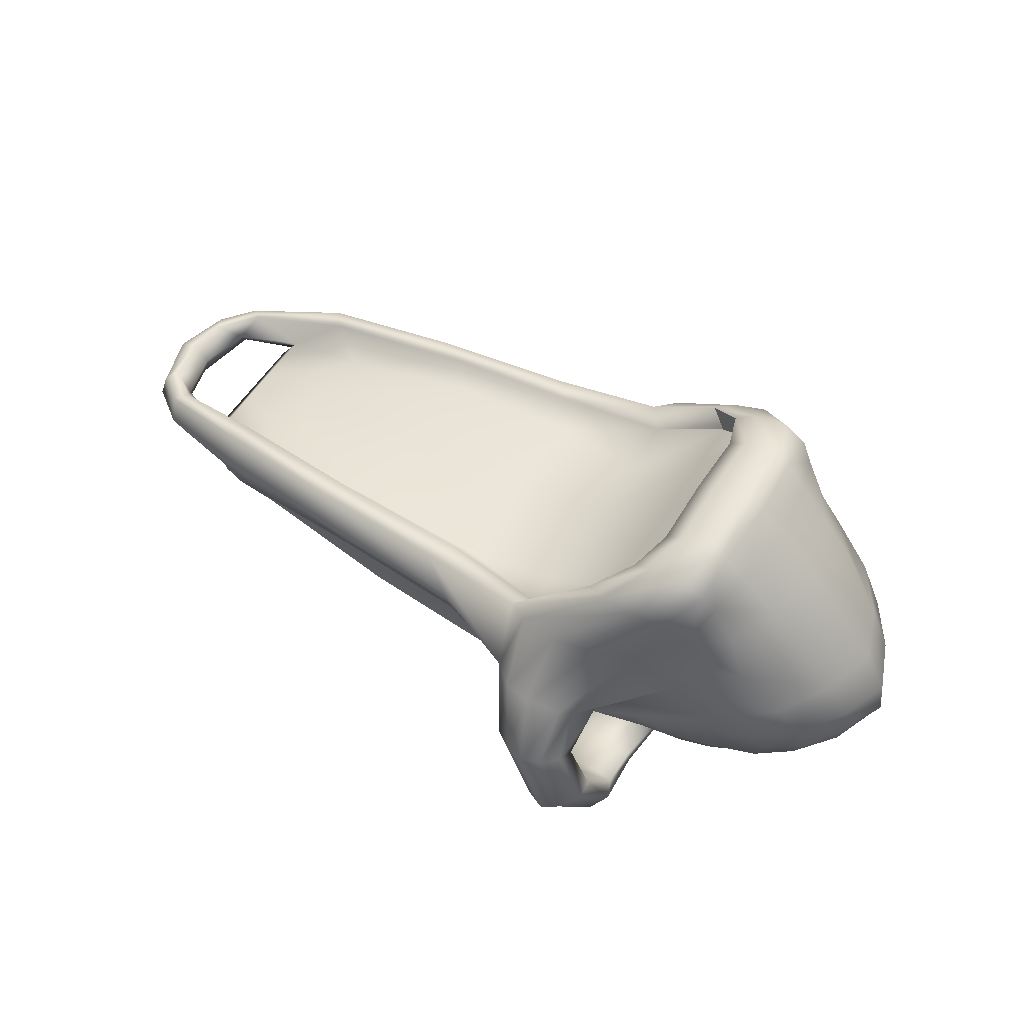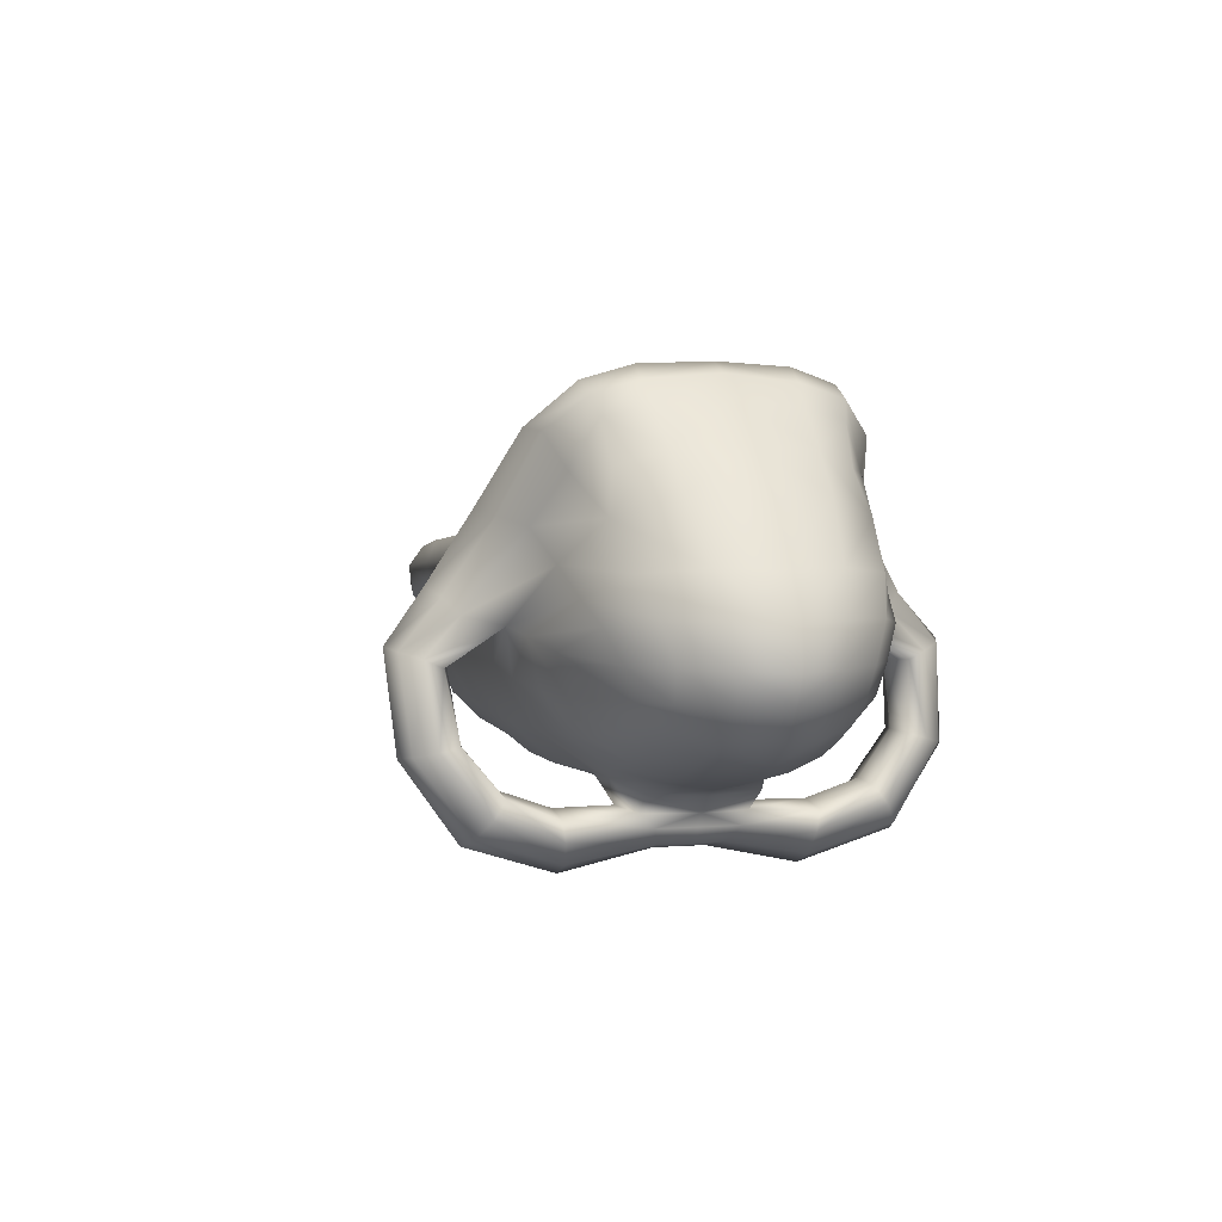
<metadata>
{"format":"obj","ext":"obj","renderer":"f3d","projection":"perspective","resolution":1024,"background":"white","views":[{"elev":53.4,"azim":-149.0,"up":"+Y"},{"elev":2.1,"azim":-108.4,"up":"+Y"}]}
</metadata>
<code>
g default
v -33.64 26.91 0.02176
v -35.31 30.92 0.02176
v -52.56 21.54 0.02176
v -40.23 32.25 0.02176
v -43.32 30.59 0.02176
v -46.92 27.27 0.02176
v -32.72 29.26 0.02176
v 65.03 4.095 0.02176
v 67.83 2.851 0.02176
v 66.86 -0.9126 0.02176
v 68.16 0.9816 0.02176
v 62.69 1.319 0.02176
v 63.77 -1.929 0.02176
v -50.74 21.17 -9.53
v -40.23 31.74 -10.27
v -33.64 26.18 -10.27
v -35.31 30.01 -10.27
v -42.65 29.71 -10.27
v -33.64 24.94 -15.41
v -33.58 28.76 -16.74
v -47.23 18.98 -15.57
v -38.78 29.75 -16.98
v -42.36 27.71 -16.77
v -28.46 21.29 -17.67
v -28.79 23.44 -21.61
v -50.16 12.91 -16.93
v -33.14 24.07 -22.54
v -38.43 23.35 -21.49
v -16.02 11.01 -19.97
v -17.05 13.35 -24.96
v -16.02 8.214 -12.78
v -23 14.06 -26.14
v -41.2 7.286 -20.53
v -29.51 13.25 -24.8
v -45.81 26.42 -9.833
v -44.06 24.97 -16.03
v -41.58 18.57 -19.27
v -34.13 11.8 -21.99
v -32.72 28.42 -10.27
v -30.85 27.17 -16.19
v -25.67 22.55 -19.98
v -13.69 12.38 -22.89
v -16.74 1.149 -27.46
v -14.97 4.018 -28.76
v -17.97 0.2744 -22.09
v -22.06 4.258 -32.33
v -18.03 3.865 -31.45
v -30.37 -0.5512 -23.82
v -27.03 3.059 -31.33
v -28.35 0.756 -29.15
v -19.92 -5.283 -32.35
v -18.75 -4.16 -35.11
v -24.95 -5.808 -30.12
v -24.38 -3.182 -38.2
v -21.35 -3.686 -37.07
v -29.84 -5.743 -31.68
v -27.25 -3.703 -36.91
v -29.23 -4.658 -34.24
v -23.71 -15.31 -31.08
v -22.35 -16.17 -33.93
v -28.31 -14.97 -29.67
v -27.79 -17.04 -37.22
v -24.95 -16.78 -35.96
v -32.39 -15.28 -30.22
v -30.29 -16.7 -35.79
v -32.62 -15.99 -32.95
v -23.97 -22.48 -25.52
v -22.94 -25.16 -27.29
v -29.36 -21.23 -24.59
v -28.75 -28.13 -29.41
v -25.52 -27.07 -28.54
v -33.84 -21.89 -24.83
v -32.2 -26.92 -28.42
v -34.41 -24.35 -26.59
v -22.8 -25.63 -17.53
v -21.83 -28.72 -16.69
v -28.45 -23.78 -17.35
v -27.82 -32.25 -16.49
v -24.19 -30.91 -16.37
v -33.25 -24.74 -17.47
v -31.26 -30.73 -16.52
v -33.26 -27.67 -16.97
v -21.76 -24.78 -5.956
v -19.75 -26.94 -5.931
v -28.52 -23.67 -9.059
v -27.76 -29.49 -3.577
v -21.83 -28.48 -4.401
v -33.73 -24.28 -7.383
v -33.04 -28.34 -4.514
v -34.86 -26.13 -5.941
v 0.2698 11.2 -17.64
v 2.737 10.8 -20.98
v -2.709 3.633 -23.37
v -2.118 7.413 -24.22
v -1.9 7.197 -14.77
v -4.122 1.779 -19.58
v 20.33 10.52 -16.16
v 24.58 9.853 -18.96
v 17.91 3.564 -21.48
v 19.37 6.704 -21.76
v 17.94 6.902 -13.83
v 16.5 1.427 -17.34
v 42.99 9.034 -13.32
v 44.97 8.661 -16.08
v 39.17 1.389 -18.95
v 41.7 5.752 -18.97
v 38.99 3.556 -11.58
v 38.46 -0.4503 -14.44
v 58.73 5.131 -10.41
v 60.59 4.371 -11.92
v 57.01 -0.3477 -13.98
v 59.2 2.048 -14.45
v 51.34 1.8 -11.04
v 51.34 -1.836 -13.13
v -17.95 -5.788 -22.02
v -57.8 15.54 0.02176
v -16.02 10.95 0.02176
v -28.46 21.29 0.02176
v -55.26 15.61 -9.394
v -28.46 21.29 -10.82
v -19.75 -26.94 0.02176
v -20.09 -24.78 0.02176
v -36.03 -24.22 0.02176
v -34.86 -26.13 0.02176
v -34.28 -28.34 0.02176
v -27.76 -29.49 0.02176
v -20.65 -28.48 0.02176
v -64.14 6.931 0.02176
v -61.36 7.133 -8.218
v -56.46 6.386 -15.65
v -67.58 0.6722 0.02176
v -64.75 1.099 -7.253
v -60.22 1.069 -14.07
v -68.16 -4.67 0.02176
v -65.22 -4.583 -6.237
v -61.11 -4.409 -12.42
v -48.47 3.34 -19.89
v -36.41 -1.59 -22.92
v -53.15 0.2292 -18.68
v -42.49 -3.22 -21.02
v -55.1 -4.374 -16.63
v -46.15 -4.561 -19.55
v -28.78 -7.26 -22.62
v -34.67 -8.307 -20.61
v -40.83 -8.965 -19.1
v -47.05 -8.773 -17.83
v -28.78 -13.95 -18.04
v -35.15 -13.96 -17.26
v -42.1 -13.58 -16.55
v -47.03 -12.58 -15.8
v -28.78 -20.16 -9.88
v -38.35 -18.03 -12.74
v -44.77 -16.67 -12.5
v -51.41 -14.28 -11.77
v -36.99 -21.44 -7.783
v -40.54 -19.71 -6.651
v -47.54 -18.22 -6.932
v -55.57 -15.32 -6.408
v -37.75 -21.93 0.02176
v -40.71 -20.81 0.02176
v -49.79 -19.26 0.02176
v -58.72 -16.4 0.02176
v -51.6 -11.13 -14.48
v -56.19 -12.01 -11.33
v -60.91 -12.76 -6.074
v -63.78 -12.87 0.02176
v -66.59 -8.503 0.02176
v -64.07 -8.504 -6.223
v -59.19 -8.563 -12.02
v -54.16 -8.624 -15.56
v -20.18 -14.16 -17.47
v -21.05 -19.99 -9.629
v -16.69 -22.67 0.02176
v -1.9 10.91 0.02176
v 17.94 9.574 0.02176
v 38.99 6.228 0.02176
v 51.34 1.801 0.02176
v -4.122 -5.873 -20.99
v 14.35 -6.023 -19.19
v 36.64 -6.818 -15.24
v 50.6 -7.735 -12.6
v -6.202 -14.24 -16.89
v 12.94 -14.26 -14.93
v 34.39 -14.43 -11.28
v 50.6 -14.5 -9.796
v -8.015 -20.19 -10.88
v 11.22 -20.57 -8.6
v 32.83 -19.87 -5.82
v 50.6 -18.9 -5.185
v -9.911 -23.56 0.02176
v 9.713 -23.18 0.02176
v 31 -22.47 0.02176
v 50.6 -20.76 0.02176
v -50.74 21.17 9.573
v -40.23 31.74 10.32
v -33.64 26.18 10.32
v -35.31 30.01 10.32
v -42.65 29.71 10.32
v -33.64 24.94 15.45
v -33.58 28.76 16.79
v -47.23 18.98 15.62
v -38.78 29.75 17.02
v -42.36 27.71 16.82
v -28.46 21.29 17.72
v -28.79 23.44 21.66
v -50.16 12.91 16.97
v -33.14 24.07 22.58
v -38.43 23.35 21.53
v -16.02 11.01 20.02
v -17.05 13.35 25.01
v -16.02 8.214 12.83
v -23 14.06 26.19
v -41.2 7.286 20.57
v -29.51 13.25 24.84
v -45.81 26.42 9.877
v -44.06 24.97 16.07
v -41.58 18.57 19.31
v -34.13 11.8 22.03
v -32.72 28.42 10.32
v -30.85 27.17 16.23
v -25.67 22.55 20.02
v -13.69 12.38 22.93
v -16.74 1.149 27.51
v -14.97 4.018 28.8
v -17.97 0.2744 22.13
v -22.06 4.258 32.37
v -18.03 3.865 31.49
v -30.37 -0.5512 23.86
v -27.03 3.059 31.37
v -28.35 0.756 29.19
v -19.92 -5.283 32.39
v -18.75 -4.16 35.15
v -24.95 -5.808 30.16
v -24.38 -3.182 38.24
v -21.35 -3.686 37.11
v -29.84 -5.743 31.72
v -27.25 -3.703 36.96
v -29.23 -4.658 34.28
v -23.71 -15.31 31.12
v -22.35 -16.17 33.98
v -28.31 -14.97 29.72
v -27.79 -17.04 37.26
v -24.95 -16.78 36.01
v -32.39 -15.28 30.27
v -30.29 -16.7 35.83
v -32.62 -15.99 32.99
v -23.97 -22.48 25.57
v -22.94 -25.16 27.33
v -29.36 -21.23 24.63
v -28.75 -28.13 29.45
v -25.52 -27.07 28.59
v -33.84 -21.89 24.87
v -32.2 -26.92 28.47
v -34.41 -24.35 26.63
v -22.8 -25.63 17.57
v -21.83 -28.72 16.73
v -28.45 -23.78 17.39
v -27.82 -32.25 16.53
v -24.19 -30.91 16.41
v -33.25 -24.74 17.52
v -31.26 -30.73 16.57
v -33.26 -27.67 17.01
v -21.76 -24.78 5.999
v -19.75 -26.94 5.974
v -28.52 -23.67 9.103
v -27.76 -29.49 3.621
v -21.83 -28.48 4.444
v -33.73 -24.28 7.426
v -33.04 -28.34 4.558
v -34.86 -26.13 5.984
v 0.2698 11.2 17.69
v 2.737 10.8 21.02
v -2.709 3.633 23.41
v -2.118 7.413 24.26
v -1.9 7.197 14.81
v -4.122 1.779 19.62
v 20.33 10.52 16.2
v 24.58 9.853 19.01
v 17.91 3.564 21.52
v 19.37 6.704 21.8
v 17.94 6.902 13.88
v 16.5 1.427 17.39
v 42.99 9.034 13.37
v 44.97 8.661 16.13
v 39.17 1.389 18.99
v 41.7 5.752 19.01
v 38.99 3.556 11.62
v 38.46 -0.4503 14.48
v 58.73 5.131 10.45
v 60.59 4.371 11.96
v 57.01 -0.3477 14.02
v 59.2 2.048 14.5
v 51.34 1.8 11.08
v 51.34 -1.836 13.17
v -17.95 -5.788 22.06
v -55.26 15.61 9.438
v -28.46 21.29 10.87
v -61.36 7.133 8.261
v -56.46 6.386 15.69
v -64.75 1.099 7.297
v -60.22 1.069 14.11
v -65.22 -4.583 6.28
v -61.11 -4.409 12.46
v -48.47 3.34 19.93
v -36.41 -1.59 22.97
v -53.15 0.2292 18.72
v -42.49 -3.22 21.06
v -55.1 -4.374 16.67
v -46.15 -4.561 19.6
v -28.78 -7.26 22.67
v -34.67 -8.307 20.65
v -40.83 -8.965 19.15
v -47.05 -8.773 17.87
v -28.78 -13.95 18.09
v -35.15 -13.96 17.3
v -42.1 -13.58 16.6
v -47.03 -12.58 15.84
v -28.78 -20.16 9.924
v -38.35 -18.03 12.78
v -44.77 -16.67 12.55
v -51.41 -14.28 11.81
v -36.99 -21.44 7.827
v -40.54 -19.71 6.695
v -47.54 -18.22 6.976
v -55.57 -15.32 6.451
v -51.6 -11.13 14.53
v -56.19 -12.01 11.37
v -60.91 -12.76 6.117
v -64.07 -8.504 6.266
v -59.19 -8.563 12.07
v -54.16 -8.624 15.6
v -20.18 -14.16 17.51
v -21.05 -19.99 9.673
v -4.122 -5.873 21.04
v 14.35 -6.023 19.23
v 36.64 -6.818 15.28
v 50.6 -7.735 12.65
v -6.202 -14.24 16.93
v 12.94 -14.26 14.98
v 34.39 -14.43 11.32
v 50.6 -14.5 9.839
v -8.015 -20.19 10.93
v 11.22 -20.57 8.643
v 32.83 -19.87 5.864
v 50.6 -18.9 5.228
v 64.53 3.486 6.126
v 60.81 1.492 7.578
v 61.16 -0.7559 9.006
v 64.03 0.06212 9.584
v 65.16 1.463 9.91
v 65.51 2.832 8.179
v 64.53 3.486 -6.082
v 65.51 2.832 -8.136
v 65.16 1.463 -9.866
v 64.03 0.06212 -9.541
v 61.16 -0.7559 -8.963
v 60.81 1.492 -7.534
v 53 0.04694 -9.32
v 53 0.04777 0.02176
v 53 -3.024 -11.09
v 53.01 -8.006 -10.64
v 53.01 -13.72 -8.27
v 53.01 -17.43 -4.376
v 53.01 -19.01 0.02176
v 53 0.04694 9.364
v 53 -3.024 11.13
v 53.01 -8.006 10.68
v 53.01 -13.72 8.313
v 53.01 -17.43 4.419
v 47.75 -1.677 -7.63
v 47.75 -1.677 0.02176
v 47.75 -4.193 -9.076
v 47.76 -8.273 -8.711
v 47.76 -12.95 -6.769
v 47.76 -15.99 -3.58
v 47.75 -17.29 0.02176
v 47.75 -1.677 7.673
v 47.75 -4.193 9.119
v 47.76 -8.273 8.755
v 47.76 -12.95 6.813
v 47.76 -15.99 3.623
v 47.75 -7.178 -1.202
v 47.75 -6.781 0.02176
v 47.75 -7.802 -1.762
v 47.75 -8.814 -2.037
v 47.75 -9.578 -1.729
v 47.75 -10.27 -1.294
v 47.75 -10.78 0.02176
v 47.75 -7.178 1.245
v 47.75 -7.802 1.806
v 47.75 -8.814 2.08
v 47.75 -9.578 1.772
v 47.75 -10.27 1.337
v 48.46 -7.415 -1.021
v 48.46 -7.076 0.02176
v 48.46 -7.947 -1.499
v 48.46 -8.809 -1.733
v 48.46 -9.461 -1.47
v 48.46 -10.05 -1.1
v 48.46 -10.49 0.02176
v 48.46 -7.415 1.065
v 48.46 -7.947 1.542
v 48.46 -8.809 1.777
v 48.46 -9.461 1.514
v 48.46 -10.05 1.143
v 49.2 -7.941 -0.6199
v 49.2 -7.732 0.02176
v 49.2 -8.268 -0.9138
v 49.2 -8.799 -1.058
v 49.21 -9.199 -0.8962
v 49.2 -9.56 -0.6681
v 49.2 -9.83 0.02176
v 49.2 -7.941 0.6634
v 49.2 -8.268 0.9573
v 49.2 -8.799 1.101
v 49.21 -9.199 0.9397
v 49.2 -9.56 0.7116
v 49.51 -8.299 -0.3464
v 49.51 -8.179 0.02176
v 49.51 -8.487 -0.5151
v 49.51 -8.791 -0.5977
v 49.51 -9.021 -0.505
v 49.51 -9.228 -0.3741
v 49.51 -9.383 0.02176
v 49.51 -8.299 0.39
v 49.51 -8.487 0.5586
v 49.51 -8.791 0.6412
v 49.51 -9.021 0.5485
v 49.51 -9.228 0.4176
v 49.7 -8.78 0.02176
g dive_scooter Propeller2
f 7 39 17 2
f 15 4 2 17
f 4 15 18 5
f 14 3 6 35
f 17 39 40 20
f 15 17 20 22
f 18 15 22 23
f 14 35 36 21
f 20 40 41 25
f 22 20 25 27
f 23 22 27 28
f 21 36 37 26
f 25 41 42 30
f 27 25 30 32
f 28 27 32 34
f 26 37 38 33
f 35 6 5 18
f 36 35 18 23
f 37 36 23 28
f 38 37 28 34
f 16 39 7 1
f 40 39 16 19
f 41 40 19 24
f 42 41 24 29
f 32 30 47 46
f 34 32 46 49
f 33 38 50 48
f 38 34 49 50
f 30 42 44 47
f 44 43 51 52
f 43 45 53 51
f 46 47 55 54
f 45 48 56 53
f 49 46 54 57
f 48 50 58 56
f 50 49 57 58
f 47 44 52 55
f 52 51 59 60
f 51 53 61 59
f 54 55 63 62
f 53 56 64 61
f 57 54 62 65
f 56 58 66 64
f 58 57 65 66
f 55 52 60 63
f 60 59 67 68
f 59 61 69 67
f 62 63 71 70
f 61 64 72 69
f 65 62 70 73
f 64 66 74 72
f 66 65 73 74
f 63 60 68 71
f 68 67 75 76
f 67 69 77 75
f 70 71 79 78
f 69 72 80 77
f 73 70 78 81
f 72 74 82 80
f 74 73 81 82
f 71 68 76 79
f 76 75 83 84
f 75 77 85 83
f 78 79 87 86
f 77 80 88 85
f 81 78 86 89
f 80 82 90 88
f 82 81 89 90
f 79 76 84 87
f 42 29 91 92
f 43 44 94 93
f 44 42 92 94
f 29 31 95 91
f 45 43 93 96
f 92 91 97 98
f 93 94 100 99
f 94 92 98 100
f 91 95 101 97
f 96 93 99 102
f 98 97 103 104
f 99 100 106 105
f 100 98 104 106
f 97 101 107 103
f 102 99 105 108
f 104 103 109 110
f 105 106 112 111
f 106 104 110 112
f 103 107 113 109
f 108 105 111 114
f 110 109 352 353
f 111 112 354 355
f 112 110 353 354
f 109 113 357 352
f 114 111 355 356
f 14 21 26 119
f 31 29 24 120
f 120 24 19 16
f 3 14 119 116
f 117 31 120 118
f 118 120 16 1
f 121 84 83 122
f 123 88 90 124
f 124 90 89 125
f 125 89 86 126
f 126 86 87 127
f 127 87 84 121
f 119 129 128 116
f 26 130 129 119
f 129 132 131 128
f 130 133 132 129
f 132 135 134 131
f 133 136 135 132
f 48 138 137 33
f 33 137 130 26
f 138 140 139 137
f 137 139 133 130
f 140 142 141 139
f 139 141 136 133
f 138 48 143 144
f 145 140 138 144
f 143 147 148 144
f 144 148 149 145
f 145 149 150 146
f 147 151 152 148
f 148 152 153 149
f 149 153 154 150
f 151 155 156 152
f 152 156 157 153
f 153 157 158 154
f 155 159 160 156
f 156 160 161 157
f 157 161 162 158
f 154 164 163 150
f 158 165 164 154
f 162 166 165 158
f 135 168 167 134
f 168 165 166 167
f 136 169 168 135
f 169 164 165 168
f 141 170 169 136
f 170 163 164 169
f 142 146 170 141
f 146 150 163 170
f 145 146 142 140
f 115 143 48 45
f 123 159 155 88
f 88 155 151 85
f 143 115 171 147
f 85 151 172 83
f 151 147 171 172
f 83 172 173 122
f 31 117 174 95
f 95 174 175 101
f 101 175 176 107
f 107 176 177 113
f 96 178 115 45
f 102 179 178 96
f 108 180 179 102
f 114 181 180 108
f 178 182 171 115
f 179 183 182 178
f 180 184 183 179
f 181 185 184 180
f 182 186 172 171
f 183 187 186 182
f 184 188 187 183
f 185 189 188 184
f 172 186 190 173
f 186 187 191 190
f 187 188 192 191
f 188 189 193 192
f 7 2 197 219
f 195 197 2 4
f 4 5 198 195
f 194 215 6 3
f 197 200 220 219
f 195 202 200 197
f 198 203 202 195
f 194 201 216 215
f 200 205 221 220
f 202 207 205 200
f 203 208 207 202
f 201 206 217 216
f 205 210 222 221
f 207 212 210 205
f 208 214 212 207
f 206 213 218 217
f 215 198 5 6
f 216 203 198 215
f 217 208 203 216
f 218 214 208 217
f 196 1 7 219
f 220 199 196 219
f 221 204 199 220
f 222 209 204 221
f 212 226 227 210
f 214 229 226 212
f 213 228 230 218
f 218 230 229 214
f 210 227 224 222
f 224 232 231 223
f 223 231 233 225
f 226 234 235 227
f 225 233 236 228
f 229 237 234 226
f 228 236 238 230
f 230 238 237 229
f 227 235 232 224
f 232 240 239 231
f 231 239 241 233
f 234 242 243 235
f 233 241 244 236
f 237 245 242 234
f 236 244 246 238
f 238 246 245 237
f 235 243 240 232
f 240 248 247 239
f 239 247 249 241
f 242 250 251 243
f 241 249 252 244
f 245 253 250 242
f 244 252 254 246
f 246 254 253 245
f 243 251 248 240
f 248 256 255 247
f 247 255 257 249
f 250 258 259 251
f 249 257 260 252
f 253 261 258 250
f 252 260 262 254
f 254 262 261 253
f 251 259 256 248
f 256 264 263 255
f 255 263 265 257
f 258 266 267 259
f 257 265 268 260
f 261 269 266 258
f 260 268 270 262
f 262 270 269 261
f 259 267 264 256
f 222 272 271 209
f 223 273 274 224
f 224 274 272 222
f 209 271 275 211
f 225 276 273 223
f 272 278 277 271
f 273 279 280 274
f 274 280 278 272
f 271 277 281 275
f 276 282 279 273
f 278 284 283 277
f 279 285 286 280
f 280 286 284 278
f 277 283 287 281
f 282 288 285 279
f 284 290 289 283
f 285 291 292 286
f 286 292 290 284
f 283 289 293 287
f 288 294 291 285
f 290 351 346 289
f 291 349 350 292
f 292 350 351 290
f 289 346 347 293
f 294 348 349 291
f 194 296 206 201
f 211 297 204 209
f 297 196 199 204
f 3 116 296 194
f 117 118 297 211
f 118 1 196 297
f 121 122 263 264
f 123 124 270 268
f 124 125 269 270
f 125 126 266 269
f 126 127 267 266
f 127 121 264 267
f 296 116 128 298
f 206 296 298 299
f 298 128 131 300
f 299 298 300 301
f 300 131 134 302
f 301 300 302 303
f 228 213 304 305
f 213 206 299 304
f 305 304 306 307
f 304 299 301 306
f 307 306 308 309
f 306 301 303 308
f 305 311 310 228
f 312 311 305 307
f 310 311 315 314
f 311 312 316 315
f 312 313 317 316
f 314 315 319 318
f 315 316 320 319
f 316 317 321 320
f 318 319 323 322
f 319 320 324 323
f 320 321 325 324
f 322 323 160 159
f 323 324 161 160
f 324 325 162 161
f 321 317 326 327
f 325 321 327 328
f 162 325 328 166
f 302 134 167 329
f 329 167 166 328
f 303 302 329 330
f 330 329 328 327
f 308 303 330 331
f 331 330 327 326
f 309 308 331 313
f 313 331 326 317
f 312 307 309 313
f 295 225 228 310
f 123 268 322 159
f 268 265 318 322
f 310 314 332 295
f 265 263 333 318
f 318 333 332 314
f 263 122 173 333
f 211 275 174 117
f 275 281 175 174
f 281 287 176 175
f 287 293 177 176
f 276 225 295 334
f 282 276 334 335
f 288 282 335 336
f 294 288 336 337
f 334 295 332 338
f 335 334 338 339
f 336 335 339 340
f 337 336 340 341
f 338 332 333 342
f 339 338 342 343
f 340 339 343 344
f 341 340 344 345
f 333 173 190 342
f 342 190 191 343
f 343 191 192 344
f 344 192 193 345
f 293 347 348 294
f 357 113 114 356
f 346 8 12 347
f 348 347 12 13
f 349 348 13 10
f 350 349 10 11
f 351 350 11 9
f 346 351 9 8
f 353 352 8 9
f 354 353 9 11
f 355 354 11 10
f 356 355 10 13
f 12 357 356 13
f 352 357 12 8
f 113 177 359 358
f 181 114 360 361
f 185 181 361 362
f 189 185 362 363
f 193 189 363 364
f 177 293 365 359
f 294 337 367 366
f 337 341 368 367
f 341 345 369 368
f 345 193 364 369
f 114 113 358 360
f 293 294 366 365
f 358 359 371 370
f 361 360 372 373
f 362 361 373 374
f 363 362 374 375
f 364 363 375 376
f 359 365 377 371
f 366 367 379 378
f 367 368 380 379
f 368 369 381 380
f 369 364 376 381
f 360 358 370 372
f 365 366 378 377
f 370 371 383 382
f 373 372 384 385
f 374 373 385 386
f 375 374 386 387
f 376 375 387 388
f 371 377 389 383
f 378 379 391 390
f 379 380 392 391
f 380 381 393 392
f 381 376 388 393
f 372 370 382 384
f 377 378 390 389
f 382 383 395 394
f 385 384 396 397
f 386 385 397 398
f 387 386 398 399
f 388 387 399 400
f 383 389 401 395
f 390 391 403 402
f 391 392 404 403
f 392 393 405 404
f 393 388 400 405
f 384 382 394 396
f 389 390 402 401
f 394 395 407 406
f 397 396 408 409
f 398 397 409 410
f 399 398 410 411
f 400 399 411 412
f 395 401 413 407
f 402 403 415 414
f 403 404 416 415
f 404 405 417 416
f 405 400 412 417
f 396 394 406 408
f 401 402 414 413
f 406 407 419 418
f 409 408 420 421
f 410 409 421 422
f 411 410 422 423
f 412 411 423 424
f 407 413 425 419
f 414 415 427 426
f 415 416 428 427
f 416 417 429 428
f 417 412 424 429
f 408 406 418 420
f 413 414 426 425
f 418 419 430
f 421 420 430
f 422 421 430
f 423 422 430
f 424 423 430
f 419 425 430
f 426 427 430
f 427 428 430
f 428 429 430
f 429 424 430
f 420 418 430
f 425 426 430

</code>
